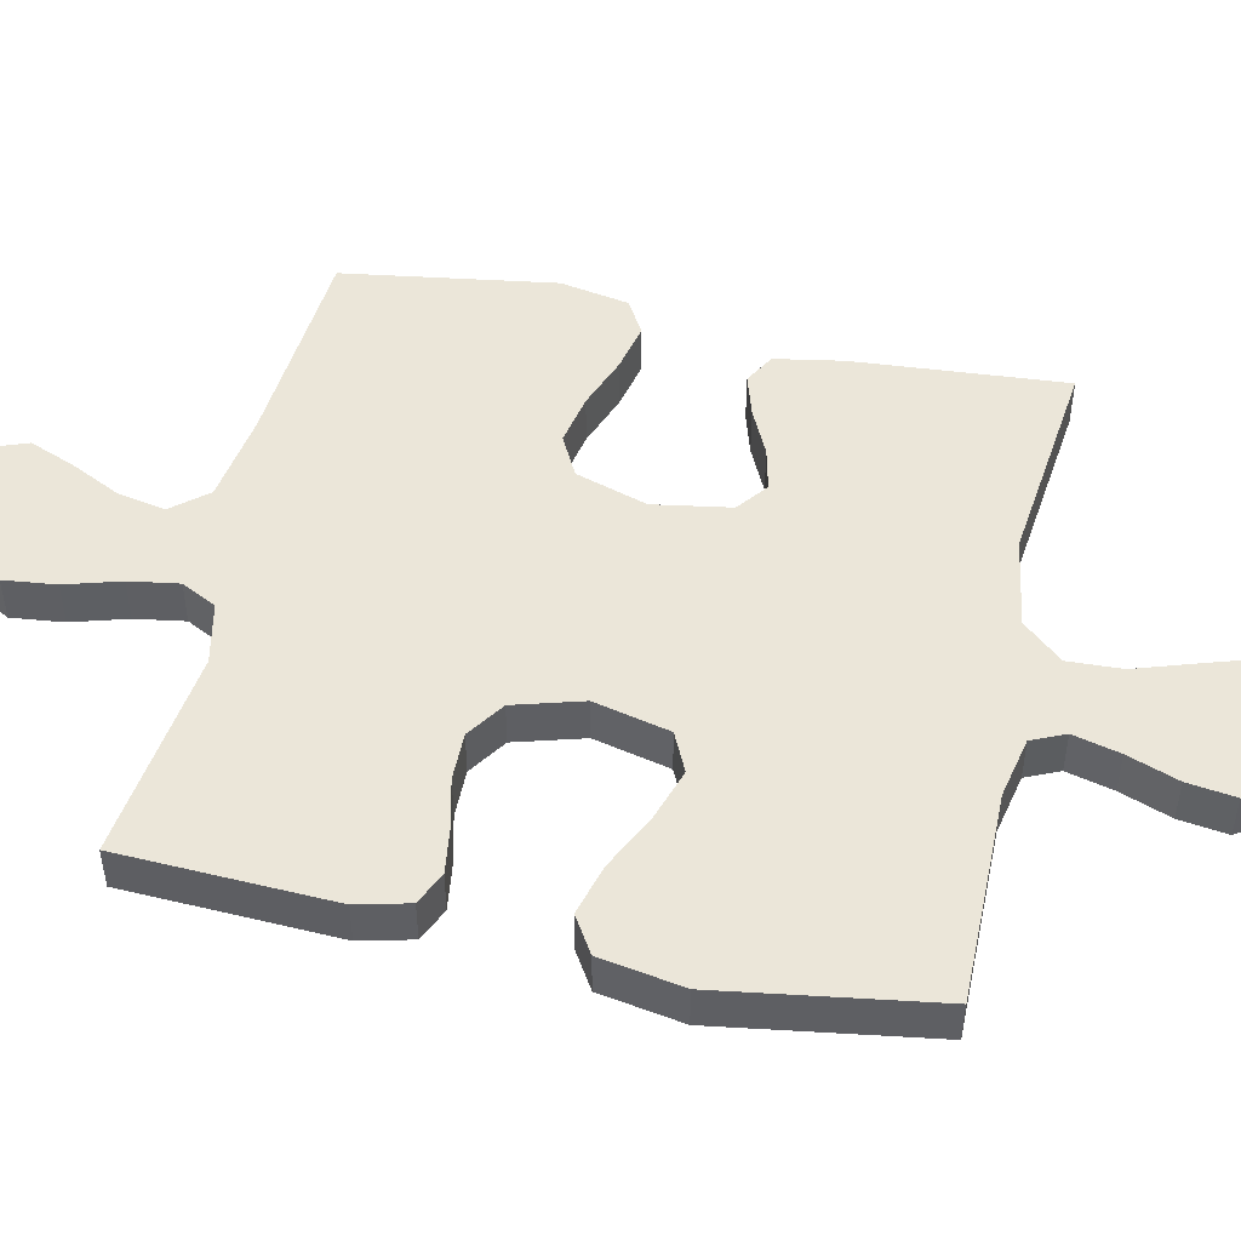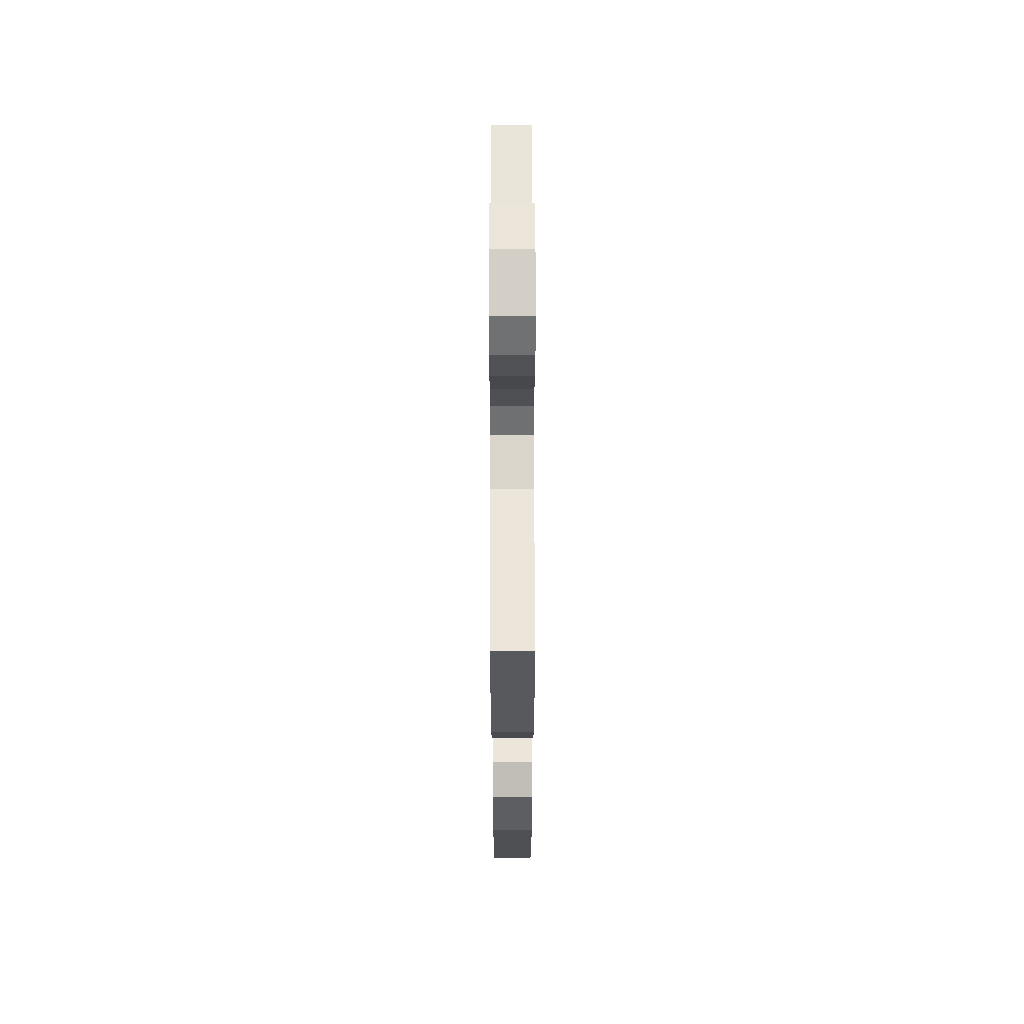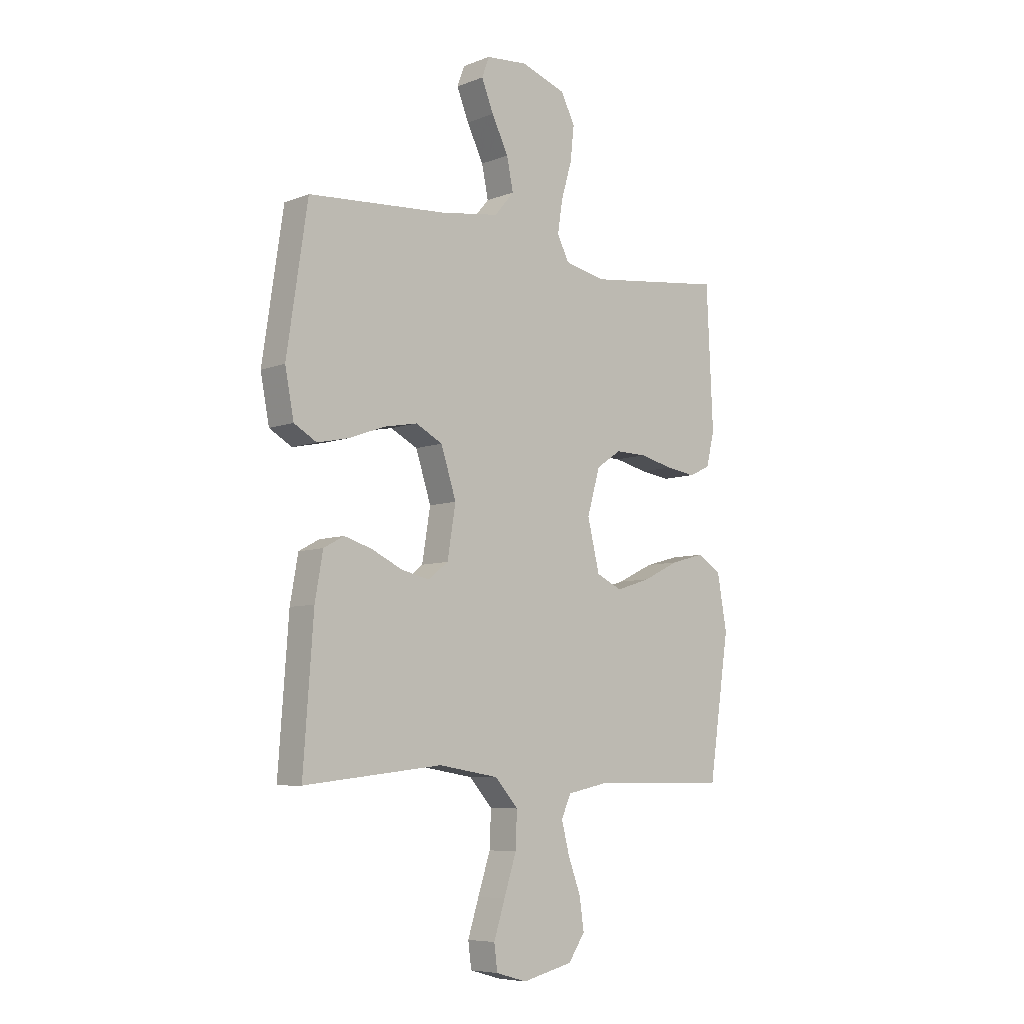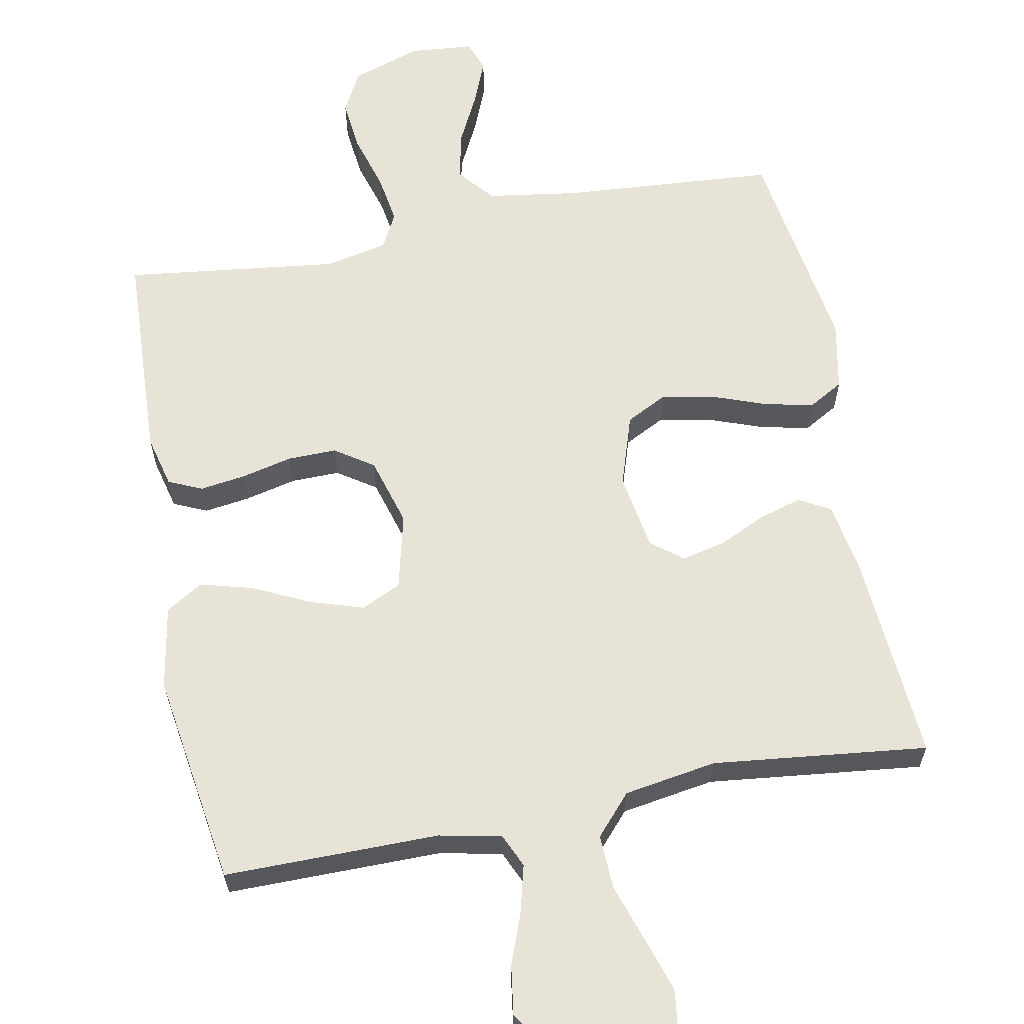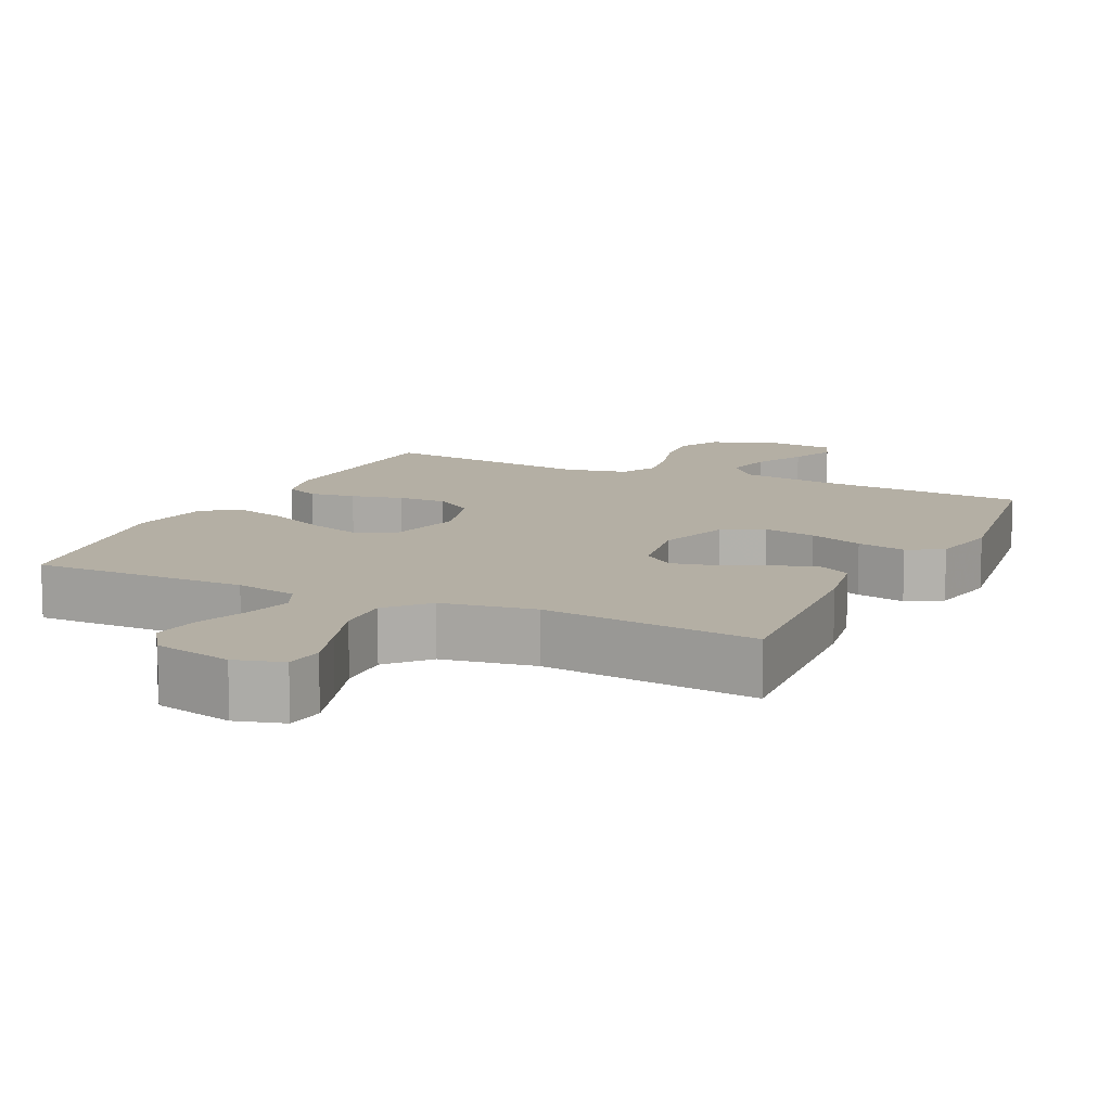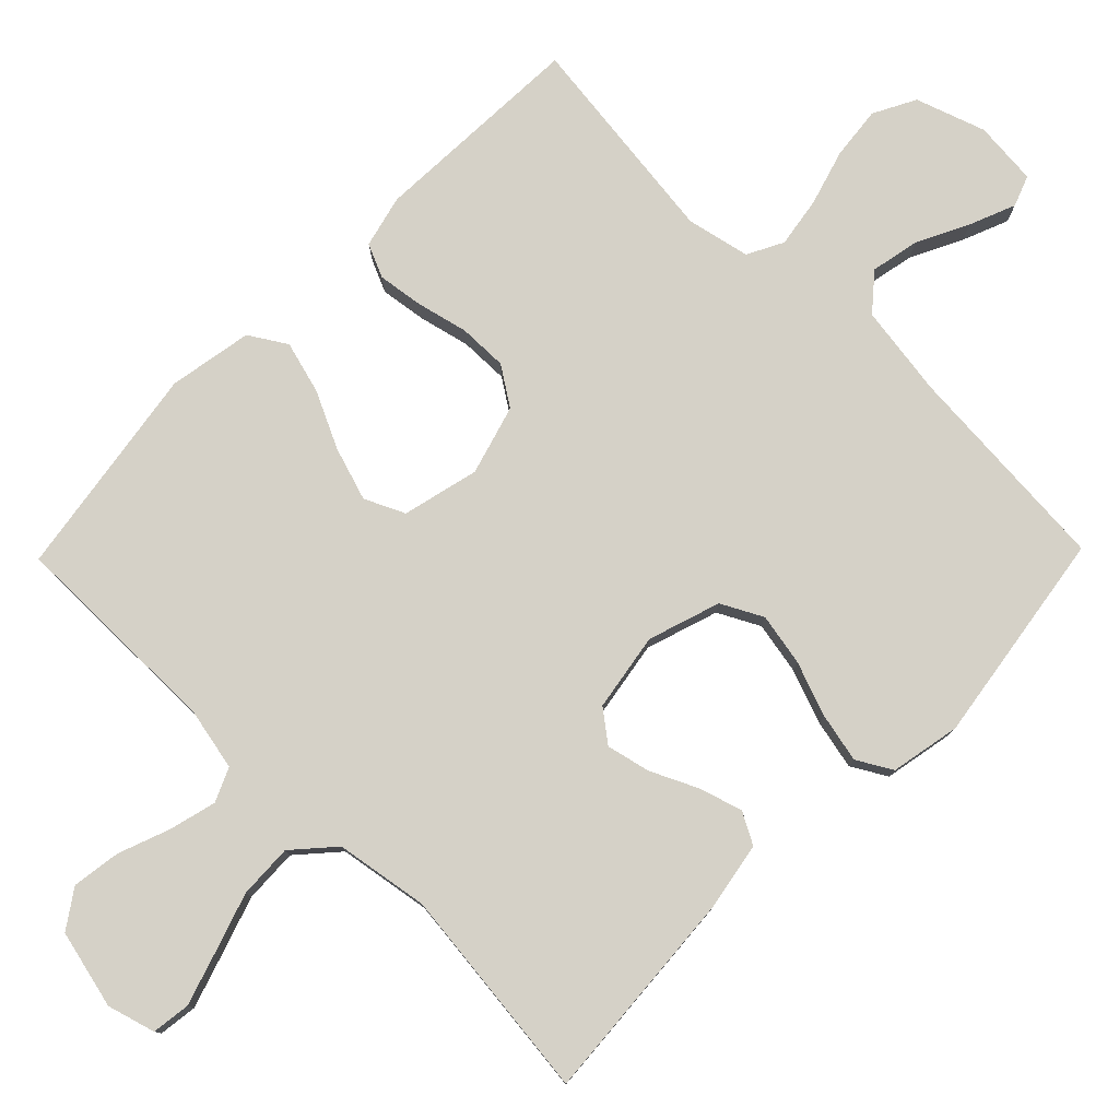
<metadata>
{"format":"obj","ext":"obj","renderer":"f3d","projection":"perspective","resolution":1024,"background":"white","views":[{"elev":48.5,"azim":102.3,"up":"+Y"},{"elev":62.5,"azim":89.9,"up":"+Z"},{"elev":-7.0,"azim":-42.3,"up":"+Z"},{"elev":62.2,"azim":169.1,"up":"+Y"},{"elev":11.3,"azim":-154.6,"up":"+Y"},{"elev":78.7,"azim":-135.6,"up":"+Y"}]}
</metadata>
<code>
v -0.5 0.07 -0.5
v -0.478 0.07 -0.2
v -0.461 0.07 -0.104
v -0.417 0.07 -0.08
v -0.357 0.07 -0.098
v -0.291 0.07 -0.129
v -0.23 0.07 -0.143
v -0.186 0.07 -0.109
v -0.168 0.07 0
v -0.201 0.07 0.101
v -0.259 0.07 0.131
v -0.332 0.07 0.117
v -0.408 0.07 0.089
v -0.477 0.07 0.074
v -0.526 0.07 0.102
v -0.545 0.07 0.2
v -0.5 0.07 0.5
v -0.2 0.07 0.522
v -0.072 0.07 0.541
v -0.03 0.07 0.591
v -0.044 0.07 0.659
v -0.08 0.07 0.731
v -0.106 0.07 0.795
v -0.09 0.07 0.838
v 0 0.07 0.846
v 0.097 0.07 0.813
v 0.128 0.07 0.754
v 0.12 0.07 0.68
v 0.097 0.07 0.602
v 0.086 0.07 0.532
v 0.112 0.07 0.482
v 0.2 0.07 0.463
v 0.5 0.07 0.5
v 0.514 0.07 0.2
v 0.496 0.07 0.127
v 0.449 0.07 0.106
v 0.385 0.07 0.115
v 0.313 0.07 0.132
v 0.245 0.07 0.133
v 0.191 0.07 0.097
v 0.163 0.07 0
v 0.189 0.07 -0.107
v 0.245 0.07 -0.133
v 0.32 0.07 -0.109
v 0.399 0.07 -0.071
v 0.472 0.07 -0.051
v 0.524 0.07 -0.083
v 0.545 0.07 -0.2
v 0.5 0.07 -0.5
v 0.2 0.07 -0.499
v 0.113 0.07 -0.517
v 0.092 0.07 -0.564
v 0.109 0.07 -0.63
v 0.136 0.07 -0.702
v 0.146 0.07 -0.77
v 0.11 0.07 -0.823
v 0 0.07 -0.849
v -0.067 0.07 -0.83
v -0.074 0.07 -0.776
v -0.05 0.07 -0.701
v -0.023 0.07 -0.619
v -0.02 0.07 -0.543
v -0.07 0.07 -0.487
v -0.2 0.07 -0.466
v -0.5 0 -0.5
v -0.478 0 -0.2
v -0.461 0 -0.104
v -0.417 0 -0.08
v -0.357 0 -0.098
v -0.291 0 -0.129
v -0.23 0 -0.143
v -0.186 0 -0.109
v -0.168 0 0
v -0.201 0 0.101
v -0.259 0 0.131
v -0.332 0 0.117
v -0.408 0 0.089
v -0.477 0 0.074
v -0.526 0 0.102
v -0.545 0 0.2
v -0.5 0 0.5
v -0.2 0 0.522
v -0.072 0 0.541
v -0.03 0 0.591
v -0.044 0 0.659
v -0.08 0 0.731
v -0.106 0 0.795
v -0.09 0 0.838
v 0 0 0.846
v 0.097 0 0.813
v 0.128 0 0.754
v 0.12 0 0.68
v 0.097 0 0.602
v 0.086 0 0.532
v 0.112 0 0.482
v 0.2 0 0.463
v 0.5 0 0.5
v 0.514 0 0.2
v 0.496 0 0.127
v 0.449 0 0.106
v 0.385 0 0.115
v 0.313 0 0.132
v 0.245 0 0.133
v 0.191 0 0.097
v 0.163 0 0
v 0.189 0 -0.107
v 0.245 0 -0.133
v 0.32 0 -0.109
v 0.399 0 -0.071
v 0.472 0 -0.051
v 0.524 0 -0.083
v 0.545 0 -0.2
v 0.5 0 -0.5
v 0.2 0 -0.499
v 0.113 0 -0.517
v 0.092 0 -0.564
v 0.109 0 -0.63
v 0.136 0 -0.702
v 0.146 0 -0.77
v 0.11 0 -0.823
v 0 0 -0.849
v -0.067 0 -0.83
v -0.074 0 -0.776
v -0.05 0 -0.701
v -0.023 0 -0.619
v -0.02 0 -0.543
v -0.07 0 -0.487
v -0.2 0 -0.466
f 59 60 61
f 58 59 61
f 57 58 61
f 56 57 61
f 55 56 61
f 54 55 61
f 53 54 61
f 52 53 61 62
f 51 52 62 63
f 48 49 50
f 47 48 50
f 46 47 50
f 45 46 50
f 44 45 50
f 50 51 63
f 44 50 63
f 43 44 63
f 36 37 38
f 35 36 38
f 34 35 38
f 33 34 38
f 32 33 38
f 31 32 38 39
f 30 31 39 40
f 27 28 29
f 26 27 29
f 25 26 29
f 24 25 29
f 23 24 29
f 22 23 29
f 21 22 29
f 20 21 29 30
f 30 40 41
f 20 30 41
f 19 20 41
f 16 17 18
f 15 16 18
f 14 15 18
f 13 14 18
f 12 13 18
f 11 12 18 19
f 4 5 6
f 3 4 6
f 2 3 6
f 1 2 6
f 64 1 6
f 64 6 7
f 64 7 8
f 63 64 8
f 43 63 8
f 42 43 8
f 41 42 8 9
f 10 11 19 41
f 9 10 41
f 125 124 123
f 125 123 122
f 125 122 121
f 125 121 120
f 125 120 119
f 125 119 118
f 125 118 117
f 126 125 117 116
f 127 126 116 115
f 114 113 112
f 114 112 111
f 114 111 110
f 114 110 109
f 114 109 108
f 127 115 114
f 127 114 108
f 127 108 107
f 102 101 100
f 102 100 99
f 102 99 98
f 102 98 97
f 102 97 96
f 103 102 96 95
f 104 103 95 94
f 93 92 91
f 93 91 90
f 93 90 89
f 93 89 88
f 93 88 87
f 93 87 86
f 93 86 85
f 94 93 85 84
f 105 104 94
f 105 94 84
f 105 84 83
f 82 81 80
f 82 80 79
f 82 79 78
f 82 78 77
f 82 77 76
f 83 82 76 75
f 70 69 68
f 70 68 67
f 70 67 66
f 70 66 65
f 70 65 128
f 71 70 128
f 72 71 128
f 72 128 127
f 72 127 107
f 72 107 106
f 73 72 106 105
f 105 83 75 74
f 105 74 73
f 1 65 66 2
f 2 66 67 3
f 3 67 68 4
f 4 68 69 5
f 5 69 70 6
f 6 70 71 7
f 7 71 72 8
f 8 72 73 9
f 9 73 74 10
f 10 74 75 11
f 11 75 76 12
f 12 76 77 13
f 13 77 78 14
f 14 78 79 15
f 15 79 80 16
f 16 80 81 17
f 17 81 82 18
f 18 82 83 19
f 19 83 84 20
f 20 84 85 21
f 21 85 86 22
f 22 86 87 23
f 23 87 88 24
f 24 88 89 25
f 25 89 90 26
f 26 90 91 27
f 27 91 92 28
f 28 92 93 29
f 29 93 94 30
f 30 94 95 31
f 31 95 96 32
f 32 96 97 33
f 33 97 98 34
f 34 98 99 35
f 35 99 100 36
f 36 100 101 37
f 37 101 102 38
f 38 102 103 39
f 39 103 104 40
f 40 104 105 41
f 41 105 106 42
f 42 106 107 43
f 43 107 108 44
f 44 108 109 45
f 45 109 110 46
f 46 110 111 47
f 47 111 112 48
f 48 112 113 49
f 49 113 114 50
f 50 114 115 51
f 51 115 116 52
f 52 116 117 53
f 53 117 118 54
f 54 118 119 55
f 55 119 120 56
f 56 120 121 57
f 57 121 122 58
f 58 122 123 59
f 59 123 124 60
f 60 124 125 61
f 61 125 126 62
f 62 126 127 63
f 63 127 128 64
f 64 128 65 1

</code>
